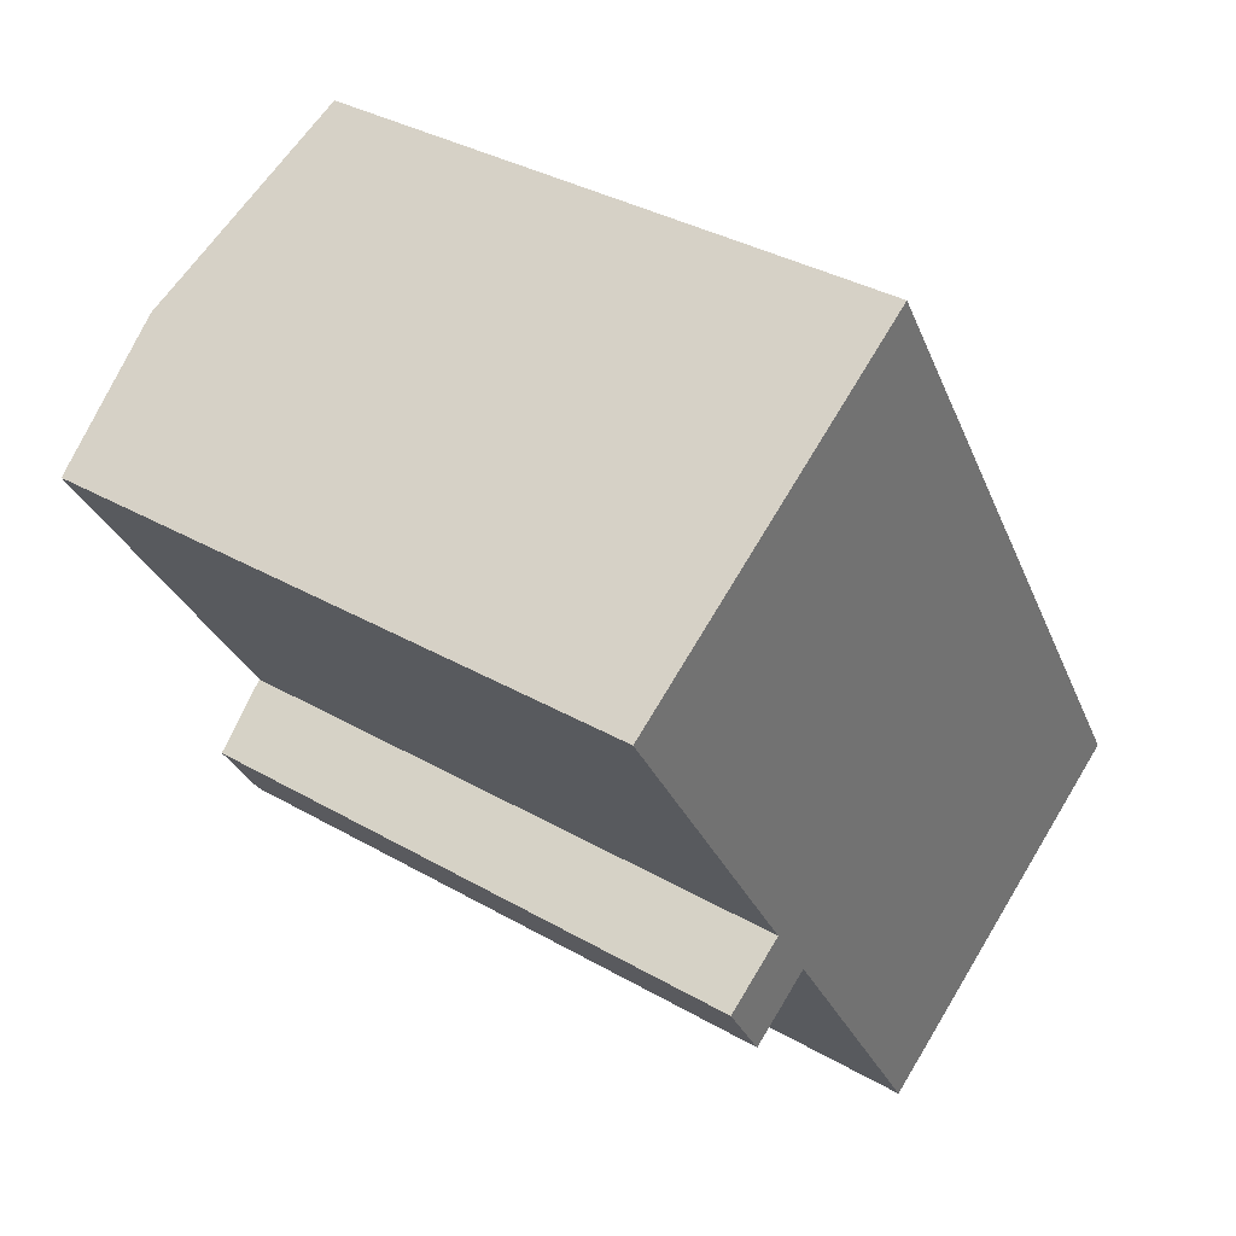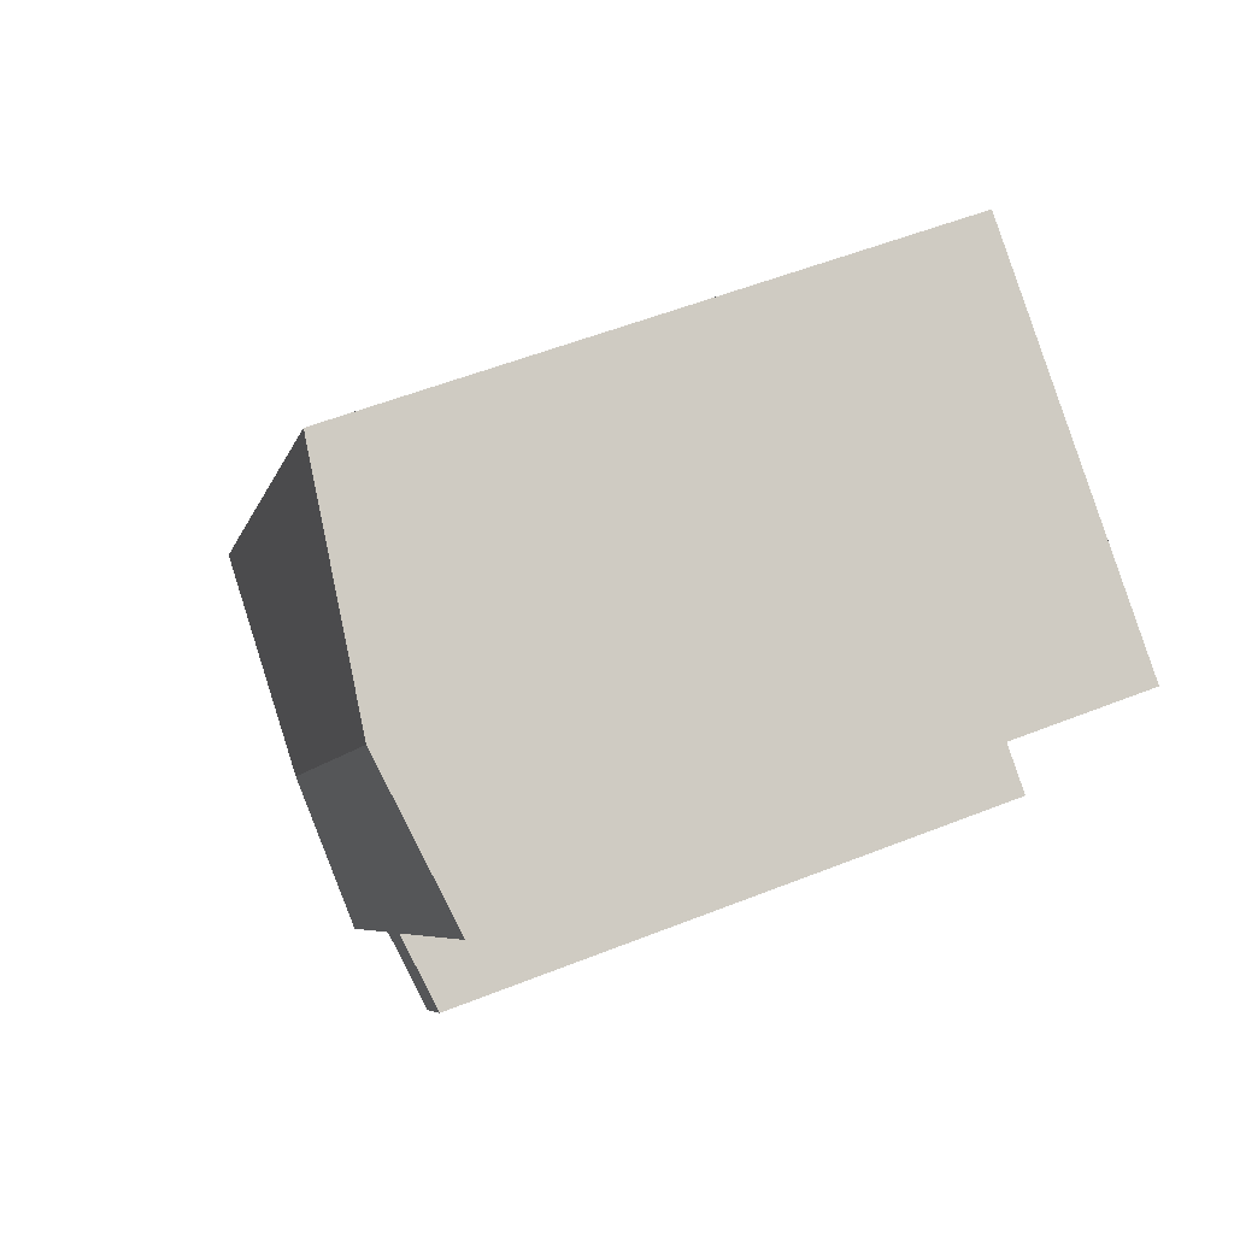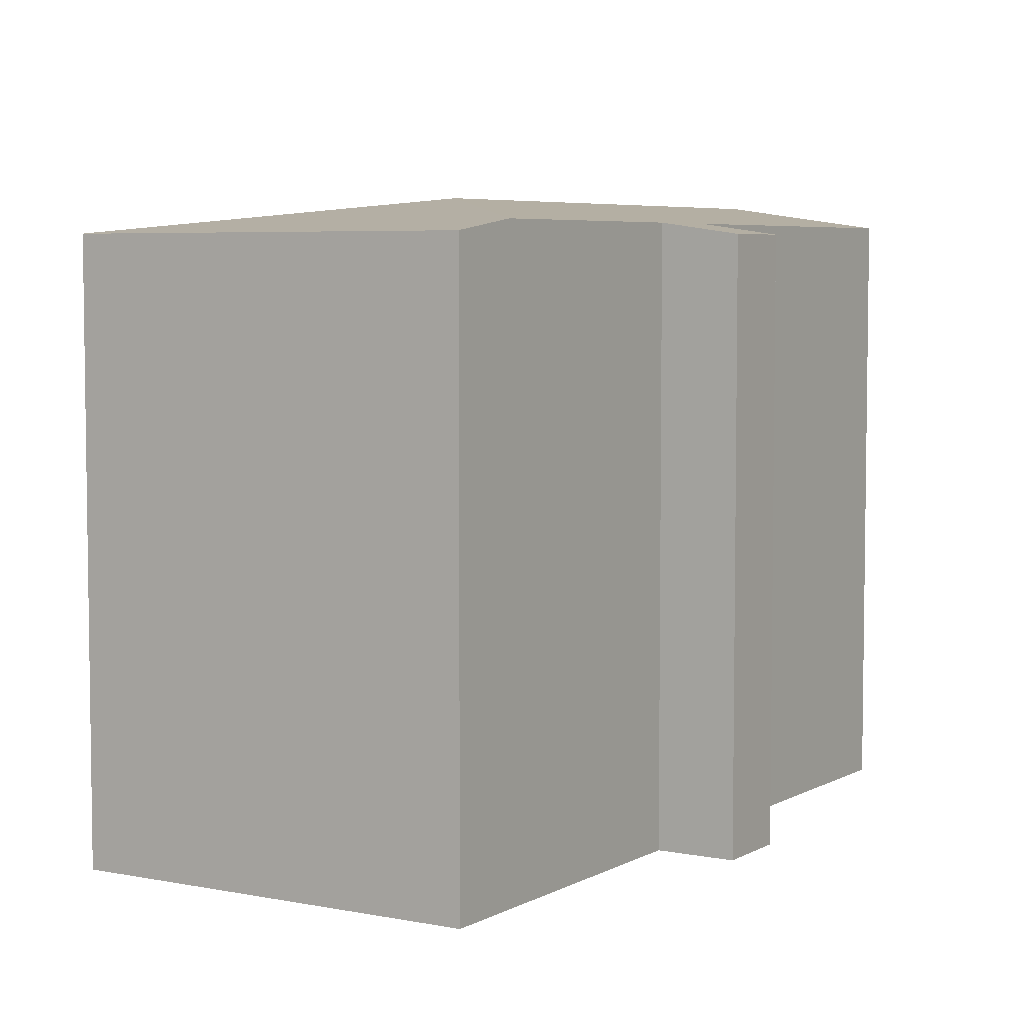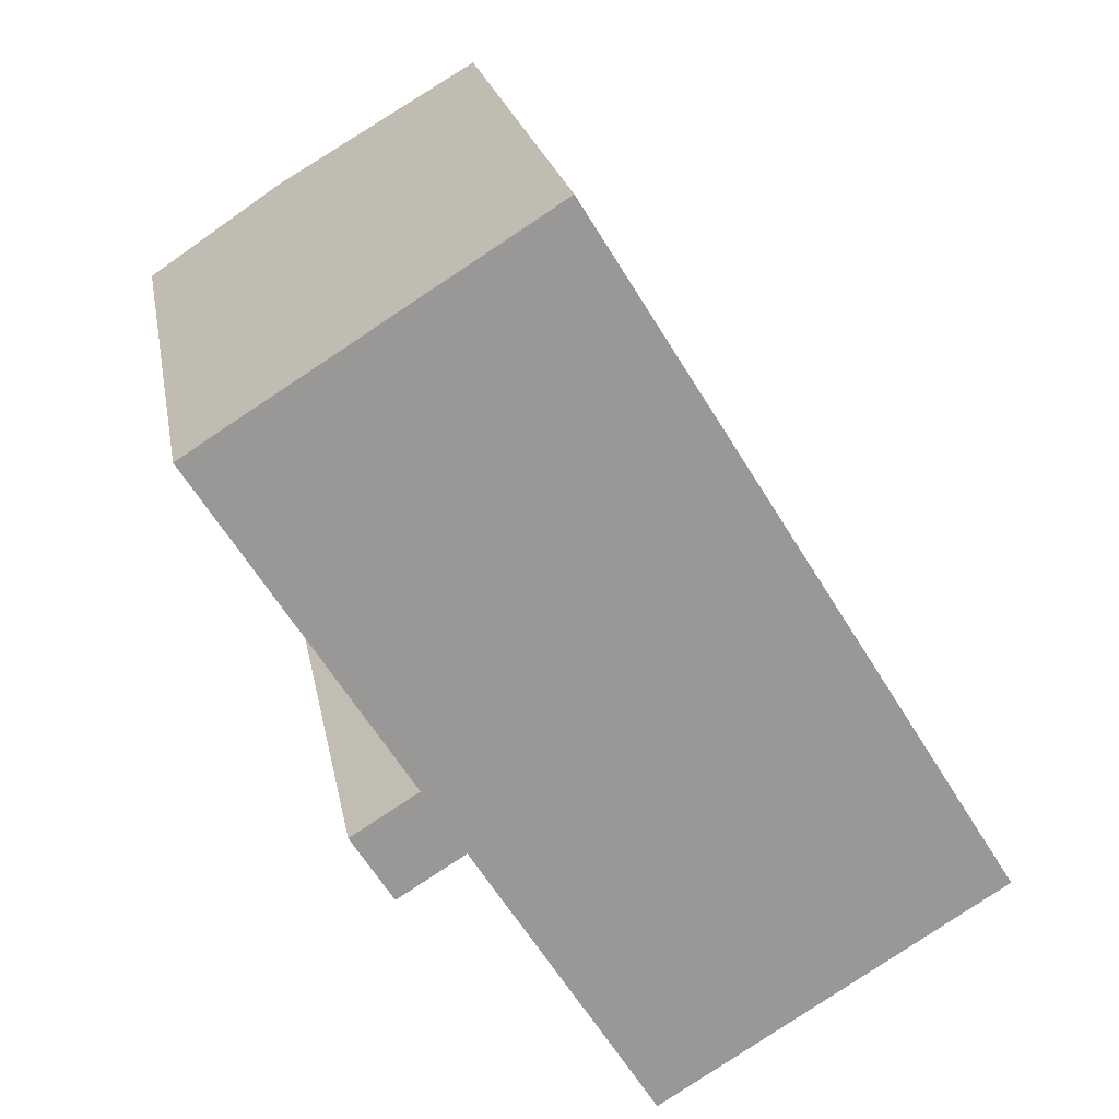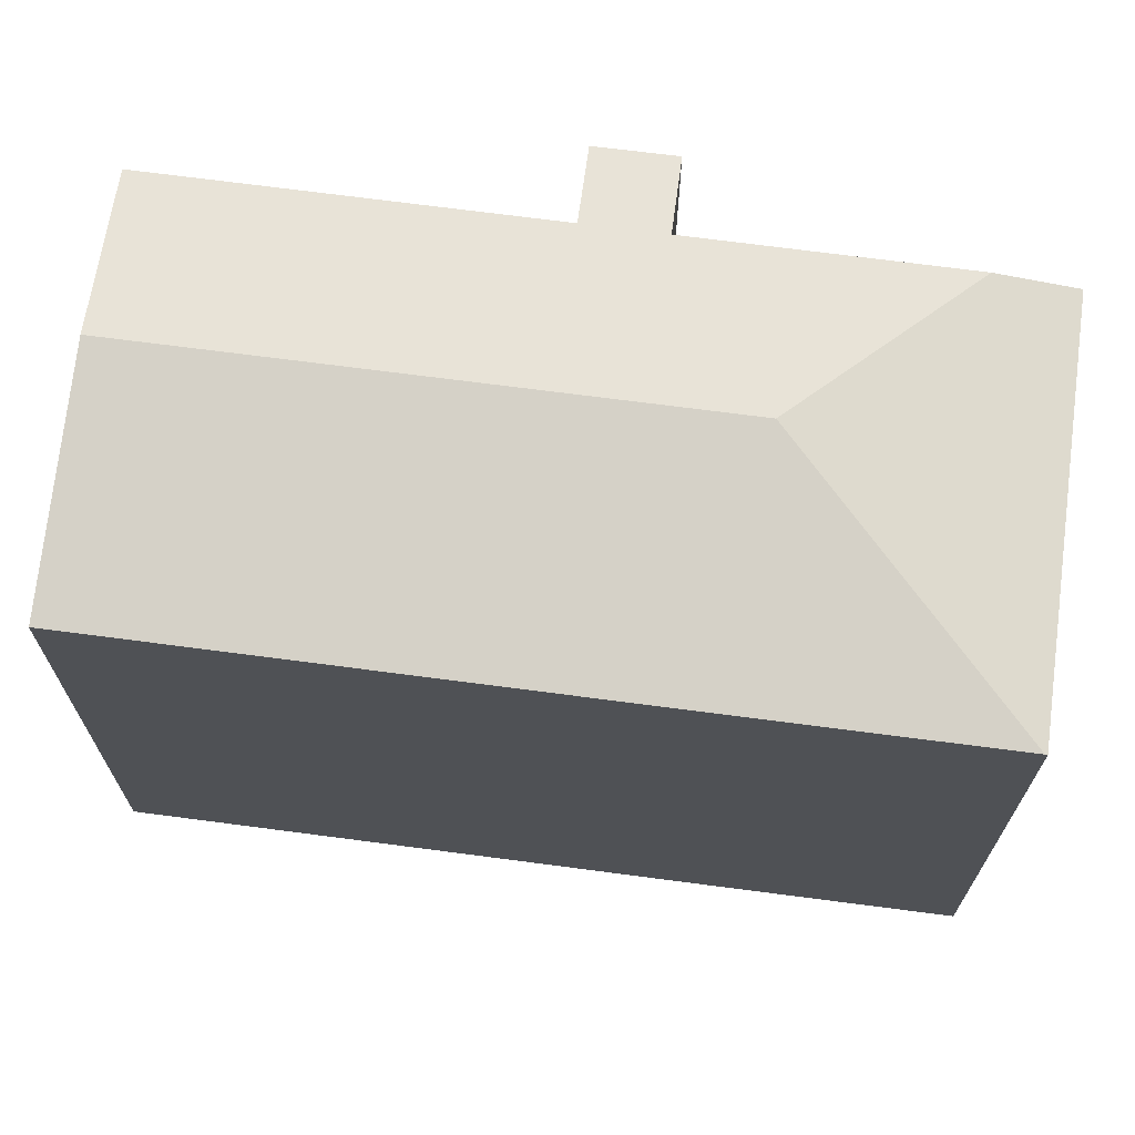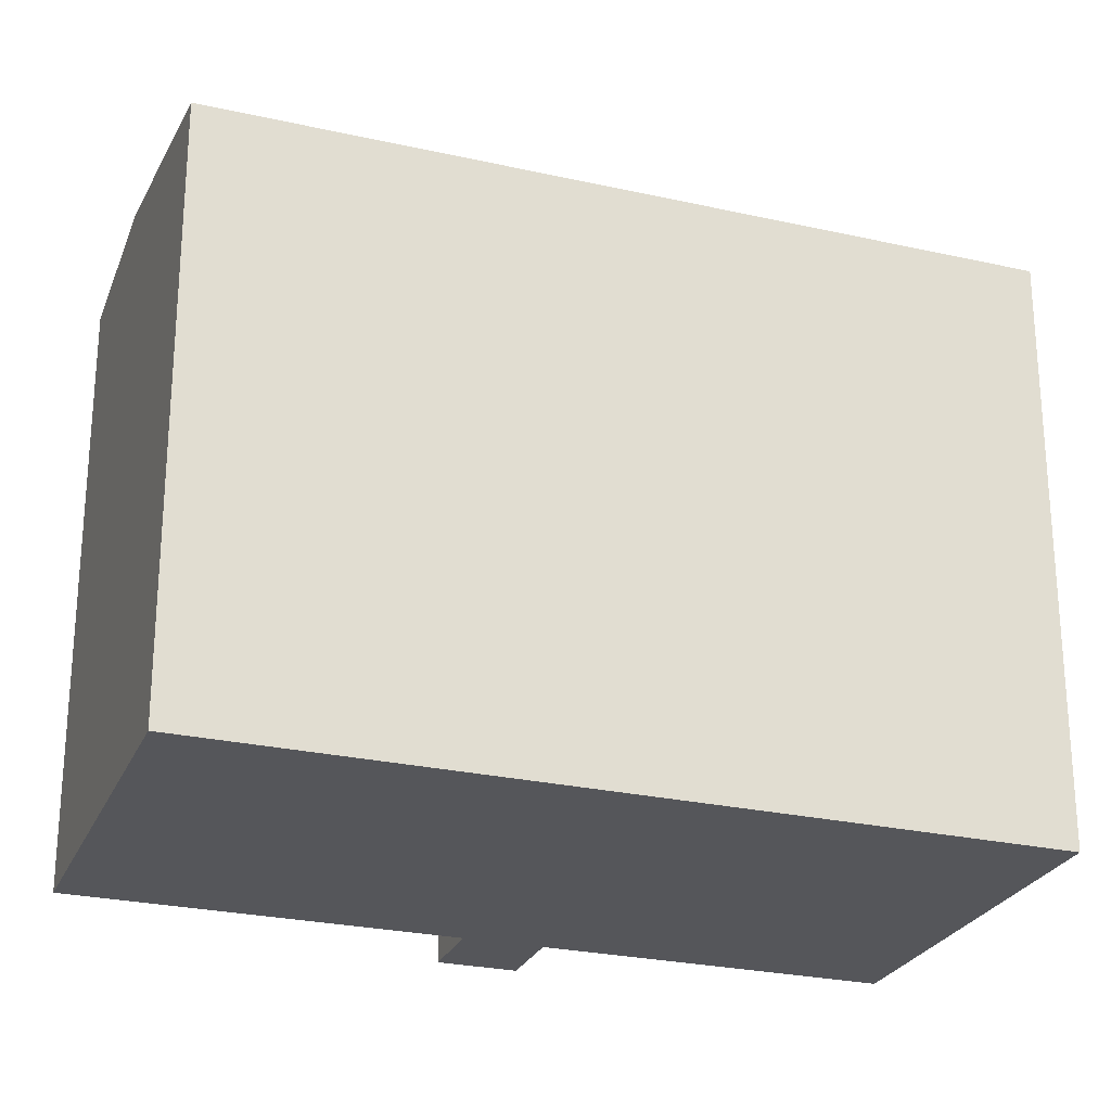
<metadata>
{"format":"obj","ext":"obj","renderer":"f3d","projection":"perspective","resolution":1024,"background":"white","views":[{"elev":35.3,"azim":-52.6,"up":"+Z"},{"elev":54.6,"azim":-112.8,"up":"+Z"},{"elev":5.5,"azim":-179.7,"up":"+Y"},{"elev":21.8,"azim":-10.1,"up":"+Z"},{"elev":70.6,"azim":65.7,"up":"+Y"},{"elev":-25.8,"azim":38.4,"up":"+Y"}]}
</metadata>
<code>
v  3.85 16.47 -10.41
v  6.911 16.77 -11.14
v  5.017 16.46 -12.32
v  7.762 16.77 -12.51
v  12.35 17.41 -11.2
v  10.88 16.77 -17.55
v  3.902 17.41 2.452
v  5.733 16.77 -9.243
v  4.127 16.77 -6.653
v  0 16.77 1.027e-15
v  17.85 16.46 -7.104
v  9.681 16.46 6.083
v  18.75 16.46 -8.555
v  21.72 16.46 -13.38
v  12.04 16.47 -19.42
v  21.76 16.46 -13.43
v  3.85 6.375e-16 -10.41
v  5.017 7.542e-16 -12.32
v  5.733 5.66e-16 -9.243
v  0 0 0
v  4.127 4.074e-16 -6.653
v  12.04 1.189e-15 -19.42
v  10.88 1.074e-15 -17.55
v  7.762 7.663e-16 -12.51
v  6.911 6.823e-16 -11.14
v  9.681 -3.725e-16 6.083
v  3.902 -1.501e-16 2.452
v  17.85 4.35e-16 -7.104
v  21.72 8.191e-16 -13.38
v  21.76 8.224e-16 -13.43
v  18.75 5.238e-16 -8.555
g defaultobject
f 1 2 3
f 4 5 6
f 5 4 2
f 5 2 7
f 7 2 8
f 8 2 1
f 7 8 9
f 7 9 10
f 11 7 12
f 7 11 5
f 5 11 13
f 5 13 14
f 15 14 16
f 14 15 5
f 5 15 6
f 3 17 1
f 17 3 18
f 19 9 8
f 9 19 10
f 10 19 20
f 20 19 21
f 22 6 15
f 6 22 4
f 4 22 2
f 2 22 23
f 2 23 24
f 2 24 25
f 1 19 8
f 19 1 17
f 20 7 10
f 7 20 12
f 12 20 26
f 26 20 27
f 26 11 12
f 11 26 13
f 13 26 28
f 13 28 14
f 14 28 16
f 16 28 29
f 16 29 30
f 29 28 31
f 16 22 15
f 22 16 30
f 25 3 2
f 3 25 18
f 29 22 30
f 22 29 31
f 22 31 28
f 22 28 23
f 23 28 26
f 23 26 24
f 24 26 25
f 25 26 18
f 18 26 19
f 19 26 21
f 21 26 20
f 20 26 27
f 17 18 19

</code>
